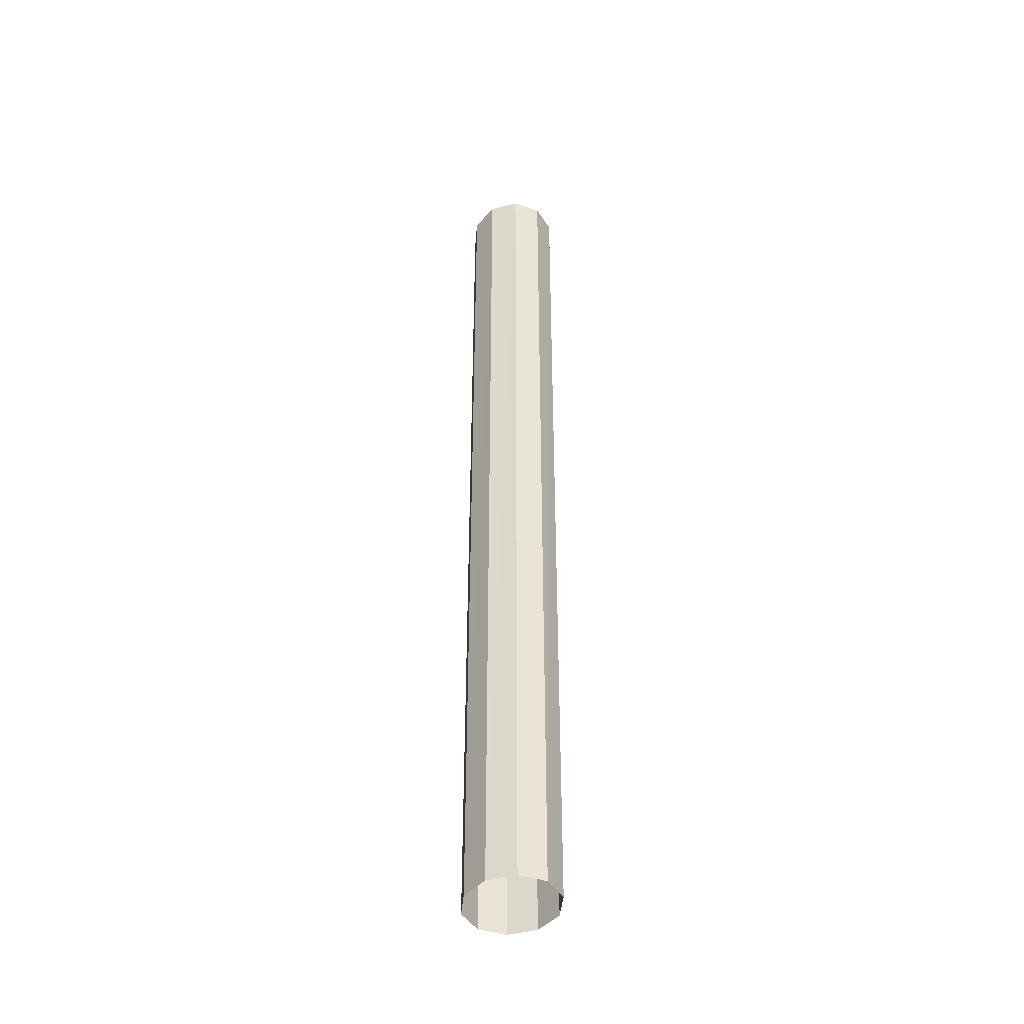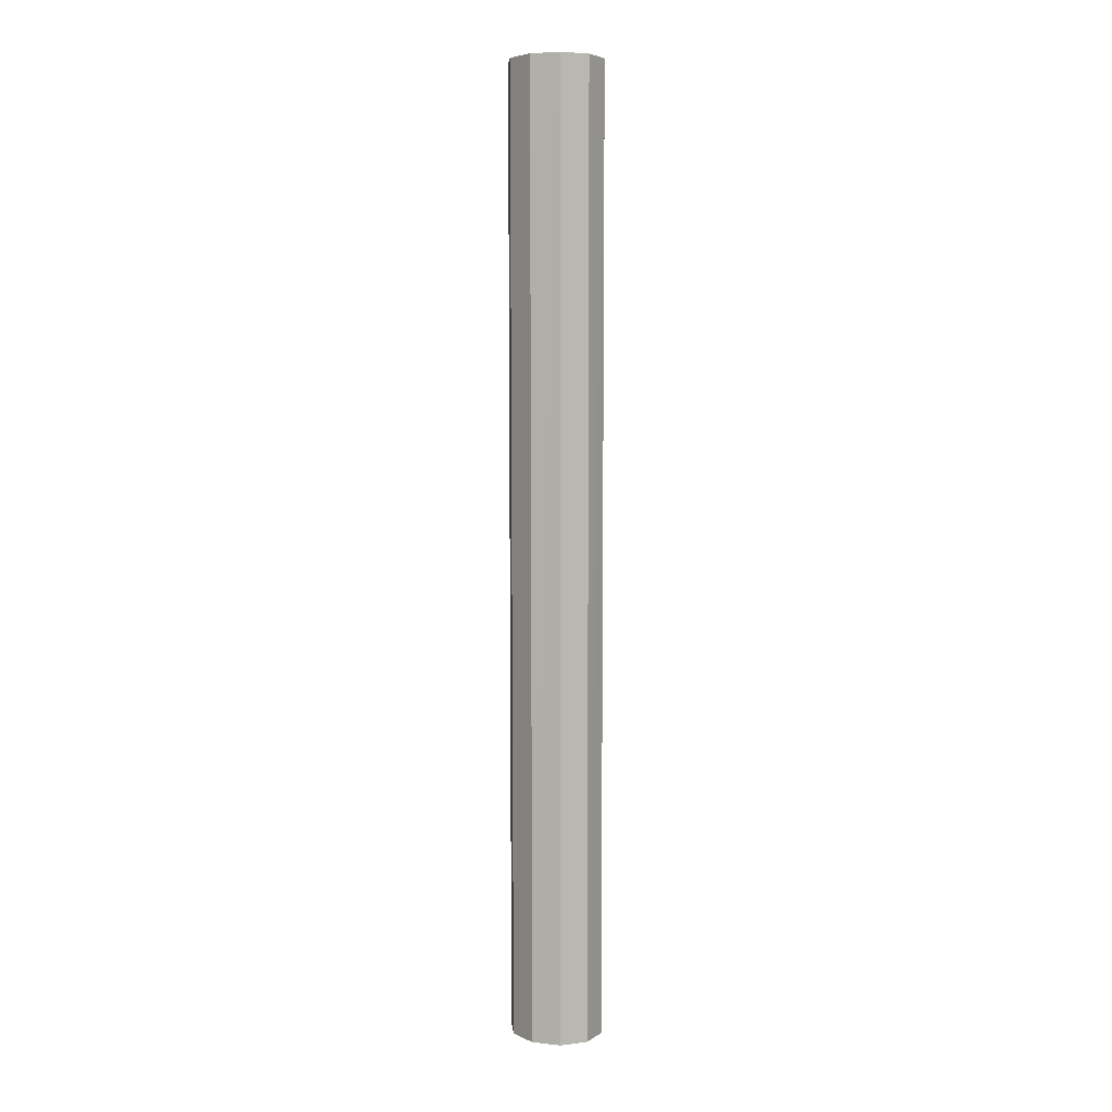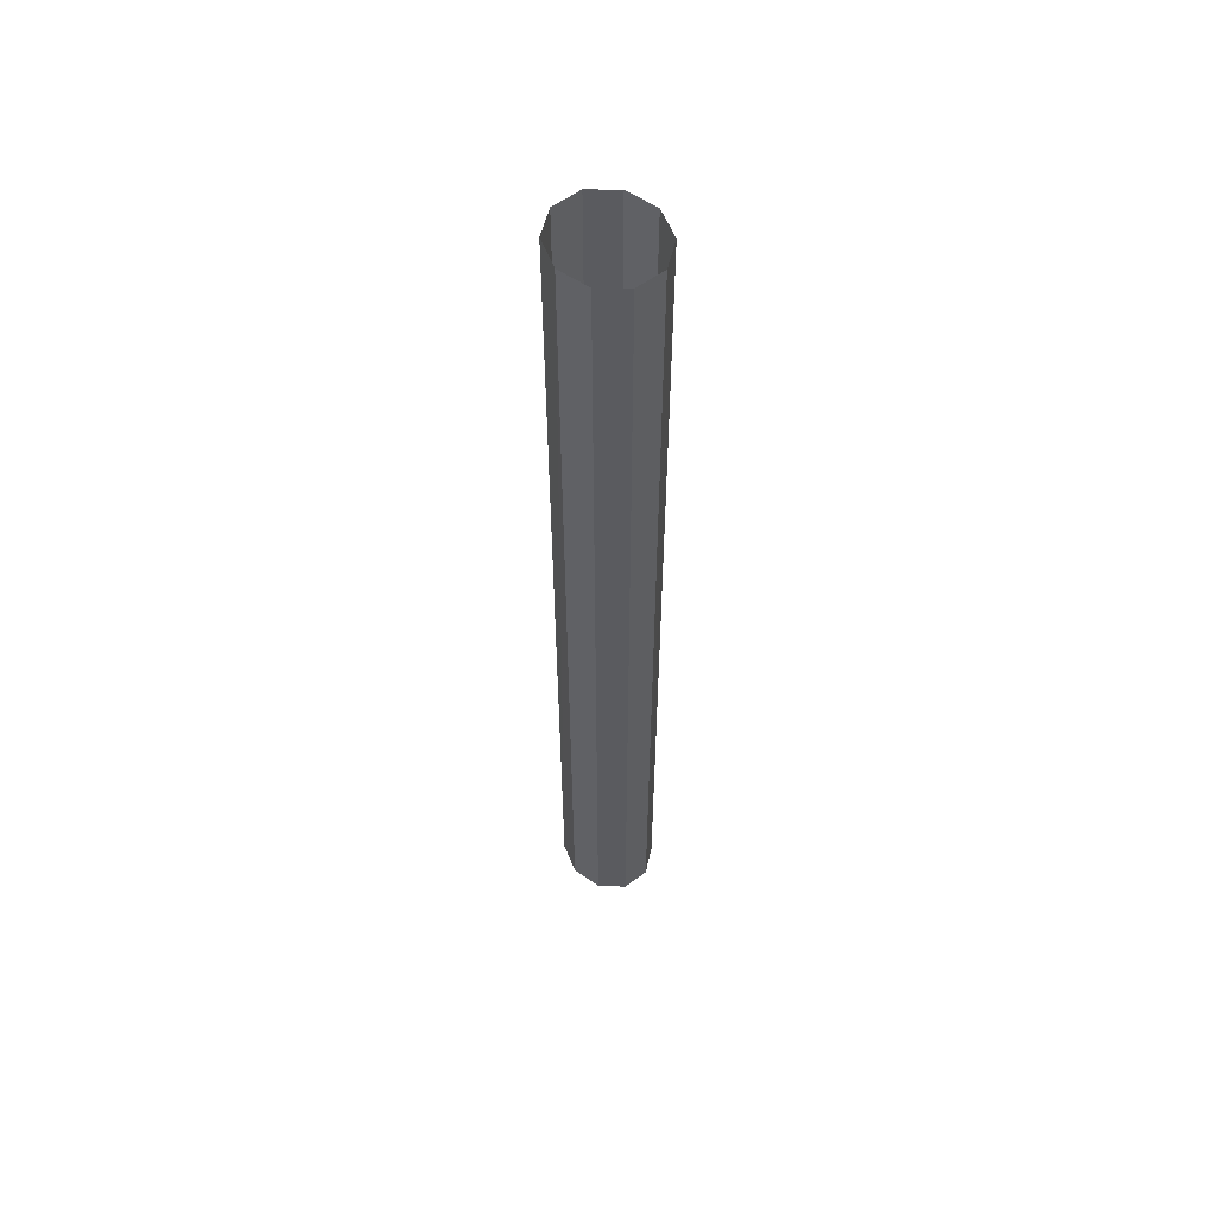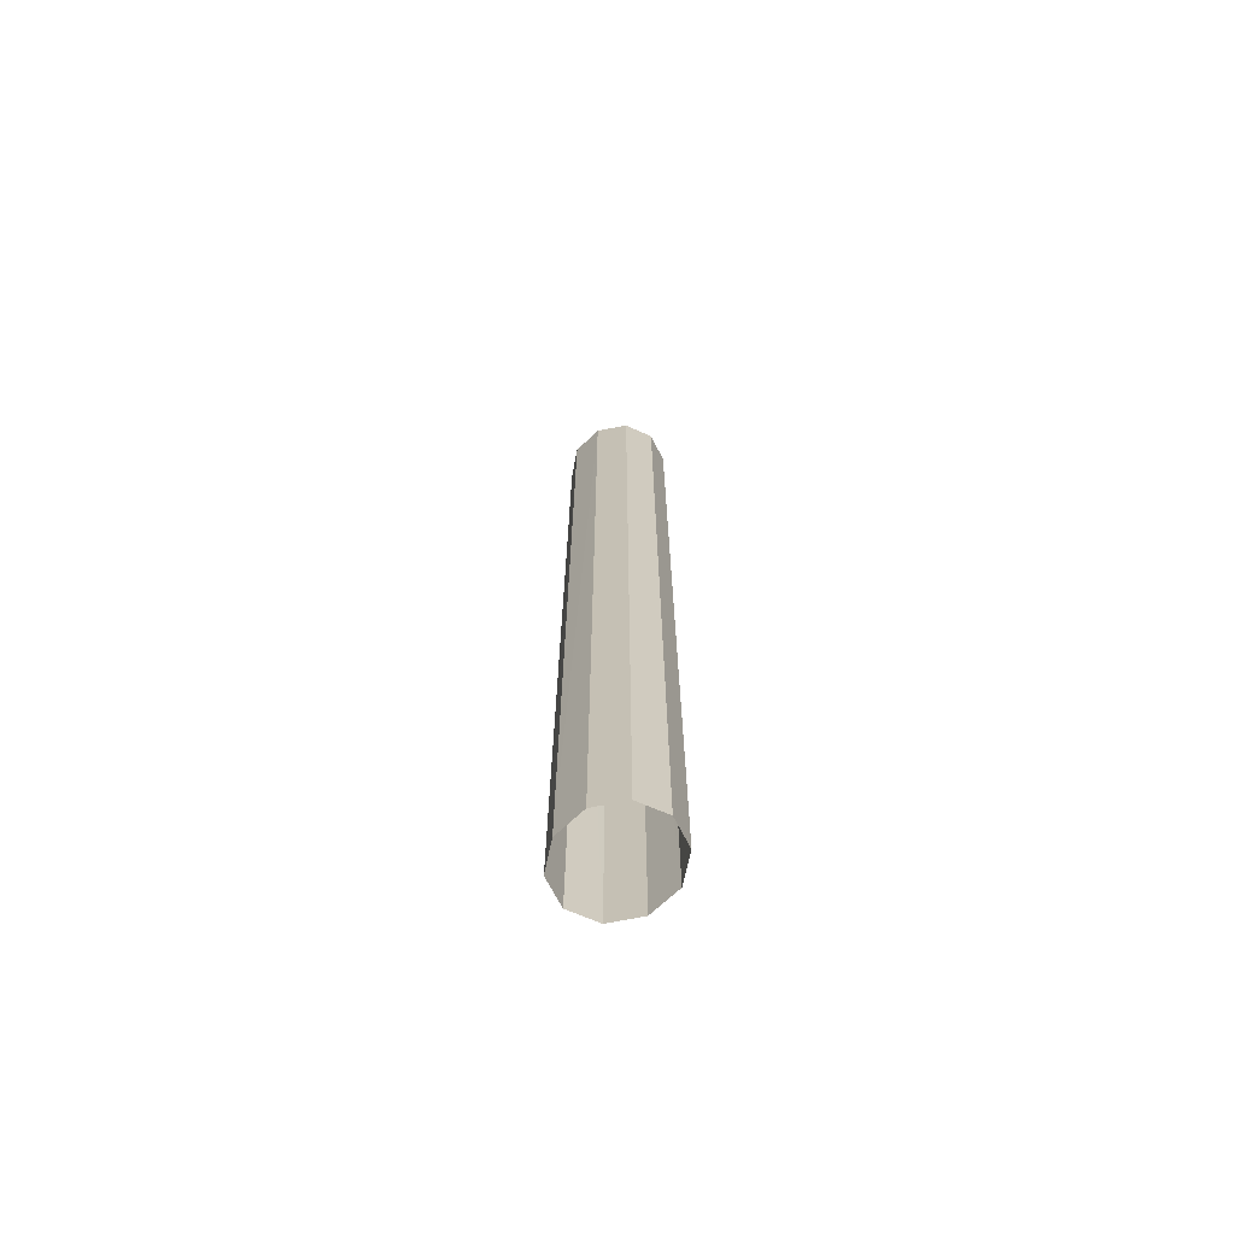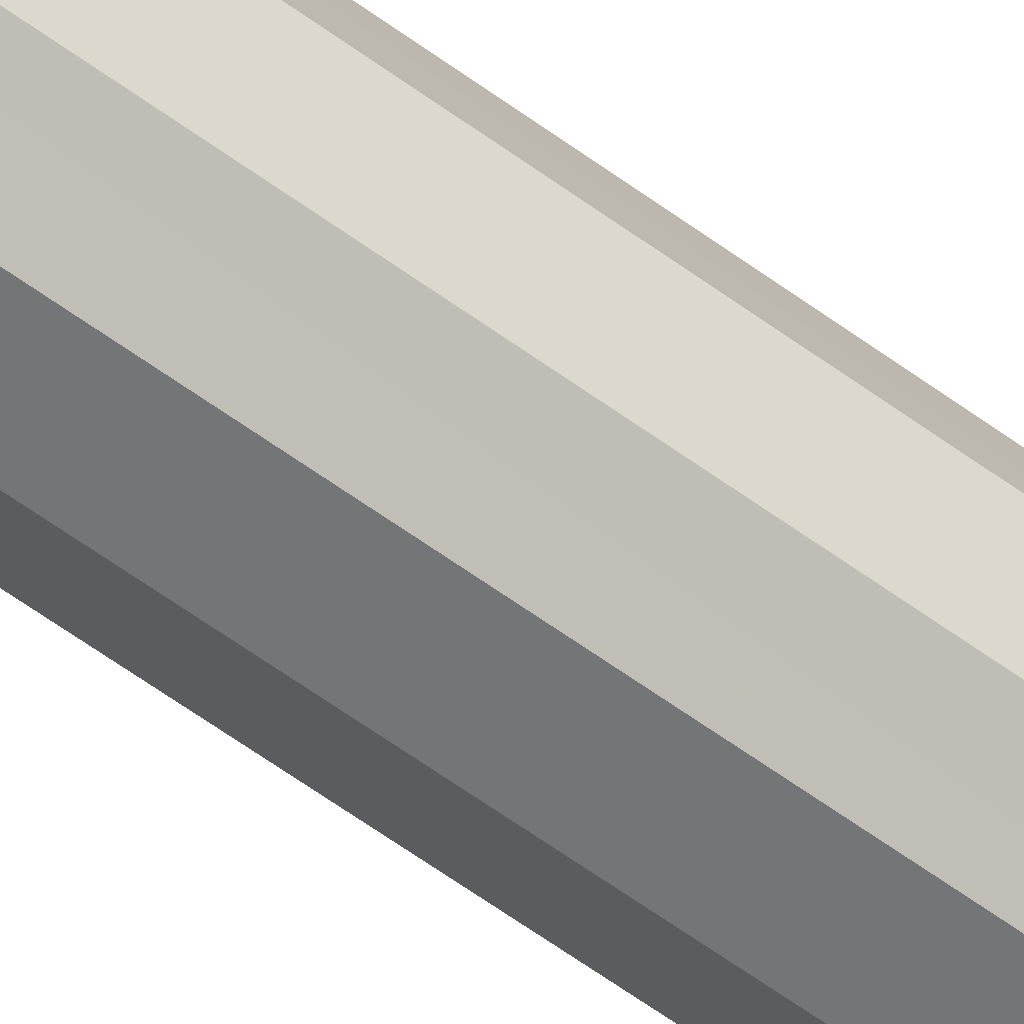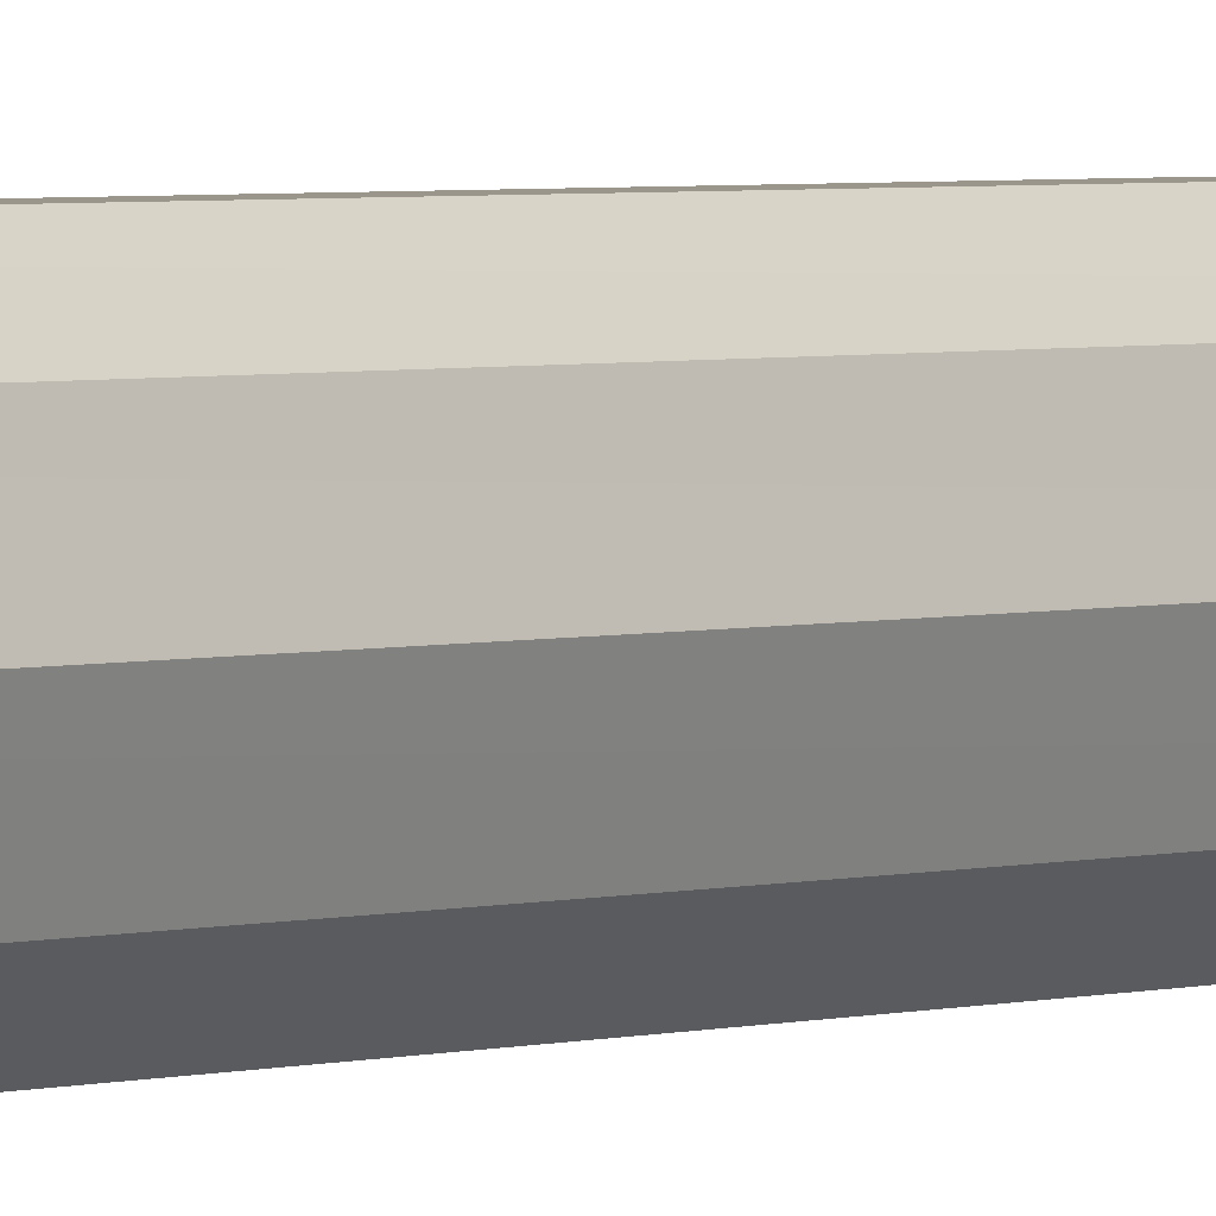
<metadata>
{"format":"obj","ext":"obj","renderer":"f3d","projection":"perspective","resolution":1024,"background":"white","views":[{"elev":-43.5,"azim":-21.4,"up":"+Z"},{"elev":5.4,"azim":158.8,"up":"+Z"},{"elev":56.8,"azim":-37.8,"up":"+Z"},{"elev":-69.8,"azim":-62.7,"up":"+Z"},{"elev":-56.4,"azim":-128.2,"up":"+Y"},{"elev":2.3,"azim":37.2,"up":"+Y"}]}
</metadata>
<code>
v  7.495 6.157 -95.36
v  7.759 6.157 99.79
v  9.591 -3e-06 99.79
v  9.264 5e-06 -95.36
v  2.863 9.962 -95.36
v  2.964 9.962 99.79
v  -2.863 9.962 -95.36
v  -2.964 9.962 99.79
v  -7.495 6.157 -95.36
v  -7.759 6.157 99.79
v  -9.264 5e-06 -95.36
v  -9.591 -4e-06 99.79
v  -7.495 -6.157 -95.36
v  -7.759 -6.157 99.79
v  -2.863 -9.962 -95.36
v  -2.964 -9.962 99.79
v  2.863 -9.962 -95.36
v  2.964 -9.962 99.79
v  7.495 -6.157 -95.36
v  7.76 -6.157 99.79
g Object009
f 2 3 4 1
f 6 2 1 5
f 8 6 5 7
f 10 8 7 9
f 12 10 9 11
f 14 12 11 13
f 16 14 13 15
f 18 16 15 17
f 20 18 17 19
f 3 20 19 4

</code>
